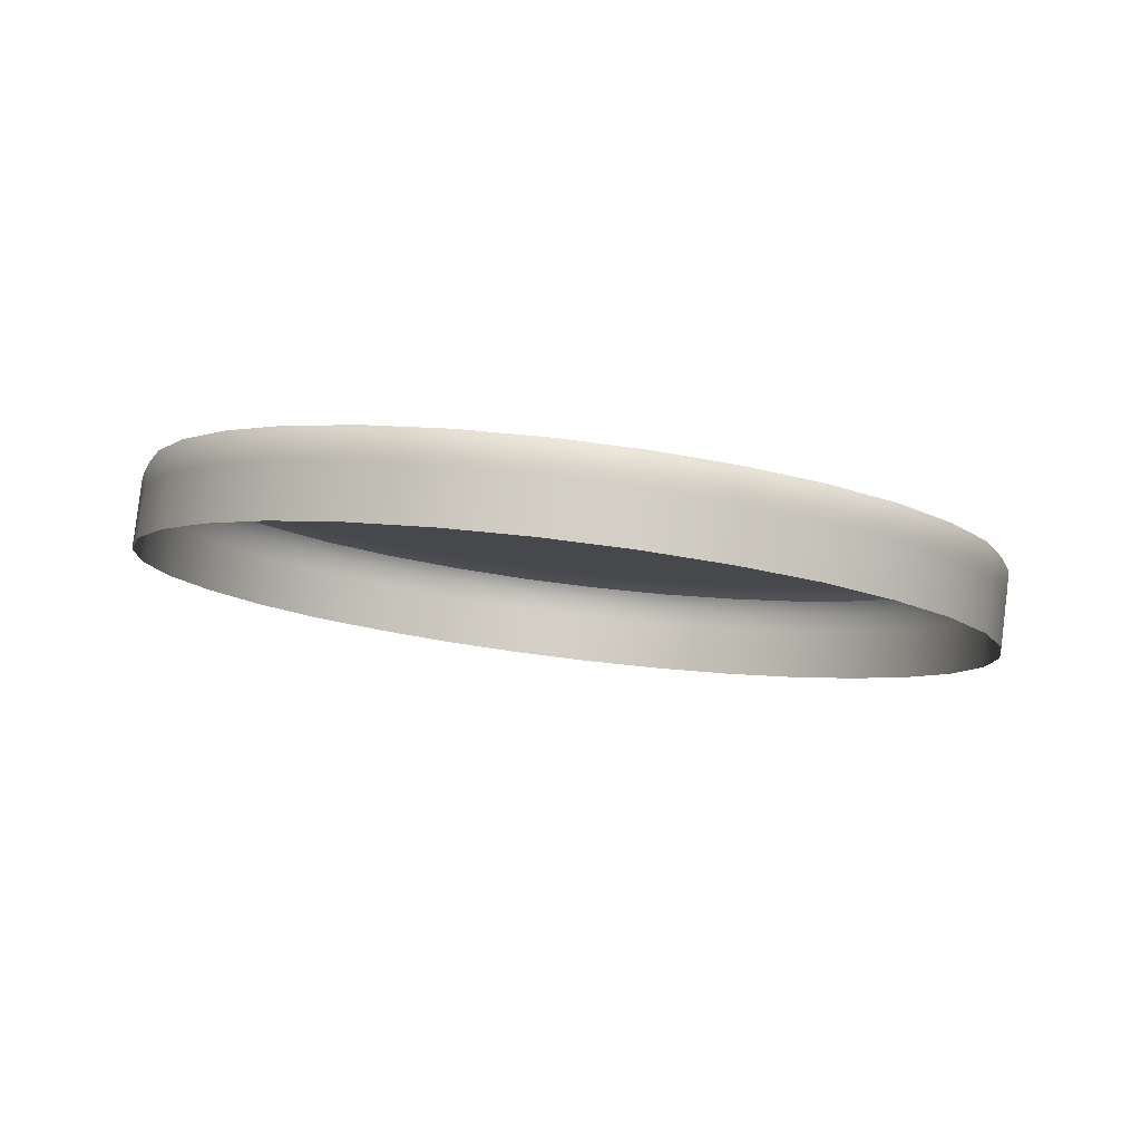
<metadata>
{"format":"obj","ext":"obj","renderer":"f3d","projection":"perspective","resolution":1024,"background":"white","views":[{"elev":-36.0,"azim":-9.5,"up":"+Y"}]}
</metadata>
<code>
o model_40
v 19.18 -56.06 92.85
v 19.14 -56.22 93.14
v 19.27 -56.06 92.87
v 19.23 -56.21 93.15
v 19.42 -56.21 93.15
v 19.26 -56.36 93.43
v 19.44 -56.35 93.4
v 19.52 -56.48 93.63
v 19.75 -56.33 93.34
v 19.81 -56.43 93.52
v 20.14 -56.38 93.4
v 19.91 -56.53 93.69
v 20.2 -56.45 93.52
v 20.31 -56.51 93.61
v 20.43 -56.39 93.38
v 20.54 -56.4 93.4
v 20.85 -56.27 93.13
v 20.57 -56.46 93.5
v 20.68 -56.46 93.49
v 20.55 -56.59 93.76
v 20.75 -56.5 93.56
v 20.69 -56.63 93.81
v 20.85 -56.63 93.8
v 20.62 -56.78 94.11
v 20.84 -56.8 94.12
v 20.84 -56.95 94.4
v 21.06 -56.8 94.1
v 21.12 -56.95 94.37
v 21.39 -56.92 94.29
v 21.16 -57.03 94.53
v 21.46 -57 94.44
v 21.49 -57.06 94.5
v 21.74 -56.94 94.3
v 21.79 -57 94.36
v 22.05 -56.91 94.17
v 20.85 -56.48 93.51
v 20.95 -56.51 93.56
v 21 -56.64 93.8
v 21.14 -56.62 93.75
v 21.27 -56.78 94.04
v 21.47 -56.74 93.95
v 21.64 -56.87 94.17
v 21.86 -56.79 94.01
v 21.99 -56.86 94.12
v 22.19 -56.75 93.9
v 22.26 -56.79 93.94
v 21.02 -56.47 93.48
v 21.13 -56.48 93.49
v 21.28 -56.6 93.7
v 21.39 -56.55 93.6
v 21.64 -56.68 93.82
v 21.78 -56.61 93.67
v 22.04 -56.7 93.82
v 22.17 -56.59 93.59
v 22.34 -56.63 93.65
v 22.42 -56.66 93.67
v 22.44 -56.49 93.38
v 22.52 -56.51 93.39
v 22.56 -56.36 93.1
v 21.16 -56.43 93.4
v 21.27 -56.42 93.37
v 21.5 -56.5 93.5
v 21.56 -56.44 93.38
v 21.89 -56.52 93.49
v 21.95 -56.42 93.31
v 22.26 -56.46 93.36
v 22.29 -56.33 93.11
v 22.47 -56.34 93.11
v 22.44 -56.19 92.83
v 22.53 -56.2 92.8
v 21.25 -56.37 93.27
v 21.34 -56.34 93.21
v 21.62 -56.38 93.25
v 21.62 -56.3 93.12
v 21.98 -56.32 93.11
v 21.96 -56.21 92.92
v 22.26 -56.2 92.86
v 22.18 -56.07 92.62
v 22.35 -56.04 92.56
v 22.43 -56.04 92.52
v 22.2 -55.9 92.32
v 22.28 -55.9 92.26
v 22.07 -55.77 92.04
v 21.29 -56.29 93.12
v 21.34 -56.25 93.04
v 21.62 -56.23 92.98
v 21.56 -56.16 92.86
v 21.89 -56.11 92.73
v 21.79 -56.02 92.56
v 22.05 -55.94 92.41
v 21.87 -55.83 92.22
v 22 -55.78 92.1
v 21.76 -55.67 91.93
v 21.81 -55.66 91.85
v 21.26 -56.21 92.98
v 21.27 -56.16 92.88
v 21.5 -56.09 92.74
v 21.4 -56.04 92.64
v 21.65 -55.93 92.42
v 21.48 -55.86 92.3
v 21.66 -55.74 92.06
v 21.41 -55.67 91.95
v 21.48 -55.59 91.8
v 21.51 -55.57 91.72
v 21.18 -55.54 91.72
v 21.2 -55.51 91.64
v 20.86 -55.48 91.61
v 21.16 -56.14 92.85
v 21.13 -56.09 92.76
v 21.29 -55.98 92.55
v 21.15 -55.95 92.5
v 21.29 -55.8 92.21
v 21.08 -55.76 92.15
v 21.14 -55.62 91.88
v 20.86 -55.59 91.86
v 20.86 -55.51 91.7
v 20.55 -55.51 91.73
v 20.53 -55.48 91.65
v 20.86 -55.74 92.14
v 20.86 -55.91 92.45
v 20.64 -55.74 92.16
v 20.7 -55.9 92.46
v 20.56 -55.93 92.51
v 20.76 -56.04 92.7
v 20.69 -56.07 92.78
v 20.58 -56.06 92.77
v 20.54 -56.11 92.86
v 20.31 -55.99 92.66
v 20.44 -56.12 92.89
v 20.21 -56.04 92.76
v 20.15 -56.11 92.88
v 19.92 -55.94 92.59
v 19.82 -56.03 92.76
v 19.53 -55.96 92.66
v 19.75 -56.12 92.95
v 19.45 -56.08 92.9
v 20.42 -55.95 92.56
v 20.23 -55.8 92.31
v 20.06 -55.86 92.44
v 19.84 -55.75 92.25
v 19.66 -55.85 92.44
v 19.51 -55.79 92.36
v 19.36 -55.92 92.6
v 19.28 -55.91 92.57
v 20.43 -55.76 92.22
v 20.31 -55.62 91.97
v 20.58 -55.6 91.89
v 20.06 -55.68 92.09
v 19.96 -55.6 91.95
v 19.71 -55.68 92.14
v 19.65 -55.67 92.07
v 19.44 -55.78 92.3
v 20.24 -55.54 91.82
v 20.21 -55.52 91.74
v 19.91 -55.58 91.88
v 20.09 -56.17 93.01
v 20.36 -56.21 93.05
v 20.09 -56.24 93.14
v 20.42 -56.25 93.14
v 20.36 -56.3 93.22
v 20.45 -56.33 93.28
v 20.08 -56.31 93.27
v 19.73 -56.23 93.14
v 20.45 -56.18 92.99
v 19.17 -56.38 93.44
v 19.27 -56.53 93.72
v 19.35 -56.5 93.7
v 19.5 -56.64 93.94
v 19.65 -56.6 93.85
v 19.83 -56.71 94.04
v 20.05 -56.61 93.84
v 20.22 -56.69 93.96
v 20.41 -56.56 93.71
v 19.42 -56.68 93.98
v 19.63 -56.81 94.2
v 19.7 -56.77 94.16
v 19.94 -56.87 94.33
v 20.05 -56.8 94.19
v 20.29 -56.88 94.31
v 20.41 -56.74 94.05
v 19.89 -56.92 94.39
v 20.19 -57.01 94.52
v 20.22 -56.95 94.46
v 20.53 -57.01 94.53
v 20.56 -56.92 94.37
v 20.51 -57.06 94.6
v 20.84 -57.09 94.63
v 20.84 -57.04 94.56
v 21.17 -57.09 94.59
v 20.85 -56.07 92.74
v 20.95 -56.04 92.7
v 21.02 -56.09 92.77
v 21.01 -55.92 92.45
v 21.81 -55.95 91.67
v 21.51 -55.86 91.53
v 21.82 -55.85 91.72
v 21.52 -55.76 91.58
v 21.52 -55.67 91.63
v 21.19 -55.7 91.5
v 21.2 -55.61 91.55
v 20.86 -55.58 91.52
v 21.2 -55.54 91.59
v 20.86 -55.51 91.56
v 20.86 -55.48 91.61
v 20.52 -55.51 91.6
v 20.53 -55.48 91.65
v 20.21 -55.52 91.74
v 21.2 -55.51 91.64
v 21.51 -55.57 91.72
v 21.52 -55.6 91.67
v 21.82 -55.69 91.81
v 21.82 -55.76 91.77
v 22.08 -55.87 91.96
v 22.08 -55.96 91.91
v 22.29 -56.1 92.14
v 22.07 -56.06 91.85
v 22.29 -56.2 92.08
v 21.81 -55.66 91.85
v 22.07 -55.77 92.04
v 22.09 -55.8 91.99
v 22.3 -55.94 92.22
v 22.3 -56.01 92.18
v 22.46 -56.16 92.45
v 22.45 -56.25 92.4
v 22.55 -56.4 92.69
v 22.45 -56.34 92.35
v 22.54 -56.5 92.63
v 22.28 -55.9 92.26
v 22.43 -56.04 92.52
v 22.46 -56.09 92.49
v 22.56 -56.24 92.77
v 22.55 -56.31 92.73
v 22.58 -56.48 93.03
v 22.58 -56.57 92.98
v 22.54 -56.72 93.28
v 22.57 -56.66 92.93
v 22.54 -56.82 93.23
v 22.53 -56.2 92.8
v 22.56 -56.36 93.1
v 22.59 -56.41 93.07
v 22.55 -56.56 93.37
v 22.55 -56.63 93.33
v 22.45 -56.78 93.62
v 22.44 -56.87 93.57
v 22.28 -57.01 93.84
v 22.44 -56.97 93.52
v 22.27 -57.11 93.79
v 22.52 -56.51 93.39
v 22.42 -56.66 93.67
v 22.45 -56.71 93.66
v 22.29 -56.85 93.93
v 22.28 -56.92 93.89
v 22.07 -57.04 94.13
v 22.06 -57.12 94.08
v 21.8 -57.22 94.27
v 22.06 -57.22 94.02
v 21.79 -57.32 94.22
v 22.26 -56.79 93.94
v 22.05 -56.91 94.17
v 22.07 -56.96 94.16
v 21.8 -57.05 94.36
v 21.8 -57.13 94.32
v 21.5 -57.19 94.47
v 21.5 -57.28 94.42
v 21.17 -57.31 94.51
v 21.49 -57.38 94.37
v 21.16 -57.41 94.46
v 21.79 -57 94.36
v 21.49 -57.06 94.5
v 21.5 -57.12 94.5
v 21.18 -57.15 94.6
v 21.17 -57.22 94.56
v 20.83 -57.22 94.59
v 20.83 -57.31 94.54
v 20.49 -57.28 94.52
v 20.82 -57.41 94.49
v 20.49 -57.38 94.47
v 21.17 -57.09 94.59
v 20.84 -57.09 94.63
v 20.84 -57.15 94.63
v 20.5 -57.12 94.61
v 20.5 -57.19 94.57
v 20.17 -57.14 94.48
v 20.16 -57.22 94.44
v 19.86 -57.14 94.3
v 20.16 -57.32 94.38
v 19.86 -57.24 94.25
v 20.51 -57.06 94.6
v 20.19 -57.01 94.52
v 20.17 -57.06 94.52
v 19.87 -56.98 94.39
v 19.87 -57.05 94.35
v 19.61 -56.93 94.16
v 19.6 -57.02 94.11
v 19.39 -56.89 93.88
v 19.6 -57.12 94.06
v 19.38 -56.99 93.83
v 19.89 -56.92 94.39
v 19.63 -56.81 94.2
v 19.61 -56.86 94.2
v 19.4 -56.73 93.97
v 19.39 -56.8 93.93
v 19.23 -56.65 93.67
v 19.23 -56.74 93.62
v 19.13 -56.58 93.33
v 19.23 -56.84 93.57
v 19.13 -56.68 93.28
v 19.42 -56.68 93.98
v 19.27 -56.53 93.72
v 19.24 -56.58 93.71
v 19.14 -56.42 93.42
v 19.14 -56.49 93.38
v 19.11 -56.33 93.08
v 19.1 -56.42 93.04
v 19.14 -56.26 92.74
v 19.1 -56.52 92.98
v 19.13 -56.36 92.68
v 19.17 -56.38 93.44
v 19.14 -56.22 93.14
v 19.11 -56.26 93.12
v 19.15 -56.1 92.82
v 19.14 -56.17 92.78
v 19.24 -56.02 92.49
v 19.24 -56.11 92.45
v 19.4 -55.98 92.18
v 19.23 -56.21 92.39
v 19.4 -56.08 92.13
v 19.18 -56.06 92.85
v 19.28 -55.91 92.57
v 19.25 -55.95 92.53
v 19.41 -55.82 92.26
v 19.41 -55.89 92.23
v 19.62 -55.77 91.99
v 19.62 -55.86 91.94
v 19.89 -55.77 91.75
v 19.62 -55.96 91.89
v 19.88 -55.87 91.7
v 20.18 -55.81 91.55
v 20.19 -55.71 91.6
v 20.51 -55.68 91.51
v 20.19 -55.62 91.65
v 20.52 -55.59 91.56
v 19.89 -55.68 91.8
v 19.89 -55.61 91.83
v 19.63 -55.7 92.03
v 19.65 -55.67 92.07
v 19.44 -55.78 92.3
v 19.91 -55.58 91.88
v 20.19 -55.55 91.69
v 20.85 -55.67 91.48
v 20.85 -55.77 91.42
v 21.19 -55.8 91.45
v 20.51 -55.77 91.46
f 1 2 3
f 2 4 3
f 3 4 5
f 4 6 5
f 5 6 7
f 6 8 7
f 7 8 9
f 8 10 9
f 9 10 11
f 10 12 11
f 11 12 13
f 12 14 13
f 13 14 15
f 14 16 15
f 15 16 17
f 16 18 17
f 17 18 19
f 18 20 19
f 19 20 21
f 20 22 21
f 21 22 23
f 22 24 23
f 23 24 25
f 24 26 25
f 25 26 27
f 26 28 27
f 27 28 29
f 28 30 29
f 29 30 31
f 30 32 31
f 31 32 33
f 32 34 33
f 33 34 35
f 34 35 35
f 35 35 19
f 35 19 19
f 19 19 19
f 19 21 19
f 19 21 17
f 21 36 17
f 17 36 37
f 36 23 37
f 37 23 38
f 23 27 38
f 38 27 39
f 27 40 39
f 39 40 41
f 40 29 41
f 41 29 42
f 29 33 42
f 42 33 43
f 33 44 43
f 43 44 45
f 44 35 45
f 45 35 46
f 35 46 46
f 46 46 17
f 46 17 17
f 17 17 17
f 17 37 17
f 17 37 47
f 37 39 47
f 47 39 48
f 39 49 48
f 48 49 50
f 49 41 50
f 50 41 51
f 41 43 51
f 51 43 52
f 43 53 52
f 52 53 54
f 53 45 54
f 54 45 55
f 45 56 55
f 55 56 57
f 56 58 57
f 57 58 59
f 58 59 59
f 59 59 47
f 59 47 47
f 47 47 47
f 47 48 47
f 47 48 17
f 48 60 17
f 17 60 61
f 60 50 61
f 61 50 62
f 50 52 62
f 62 52 63
f 52 64 63
f 63 64 65
f 64 54 65
f 65 54 66
f 54 57 66
f 66 57 67
f 57 68 67
f 67 68 69
f 68 59 69
f 69 59 70
f 59 70 70
f 70 70 17
f 70 17 17
f 17 17 17
f 17 61 17
f 17 61 71
f 61 63 71
f 71 63 72
f 63 73 72
f 72 73 74
f 73 65 74
f 74 65 75
f 65 67 75
f 75 67 76
f 67 77 76
f 76 77 78
f 77 69 78
f 78 69 79
f 69 80 79
f 79 80 81
f 80 82 81
f 81 82 83
f 82 83 83
f 83 83 71
f 83 71 71
f 71 71 71
f 71 72 71
f 71 72 17
f 72 84 17
f 17 84 85
f 84 74 85
f 85 74 86
f 74 76 86
f 86 76 87
f 76 88 87
f 87 88 89
f 88 78 89
f 89 78 90
f 78 81 90
f 90 81 91
f 81 92 91
f 91 92 93
f 92 83 93
f 93 83 94
f 83 94 94
f 94 94 17
f 94 17 17
f 17 17 17
f 17 85 17
f 17 85 95
f 85 87 95
f 95 87 96
f 87 97 96
f 96 97 98
f 97 89 98
f 98 89 99
f 89 91 99
f 99 91 100
f 91 101 100
f 100 101 102
f 101 93 102
f 102 93 103
f 93 104 103
f 103 104 105
f 104 106 105
f 105 106 107
f 106 107 107
f 107 107 95
f 107 95 95
f 95 95 95
f 95 96 95
f 95 96 17
f 96 108 17
f 17 108 109
f 108 98 109
f 109 98 110
f 98 100 110
f 110 100 111
f 100 112 111
f 111 112 113
f 112 102 113
f 113 102 114
f 102 105 114
f 114 105 115
f 105 116 115
f 115 116 117
f 116 107 117
f 117 107 118
f 107 118 118
f 118 118 114
f 118 114 114
f 114 114 114
f 114 115 114
f 114 115 113
f 115 119 113
f 113 119 120
f 119 121 120
f 120 121 122
f 121 123 122
f 122 123 124
f 123 125 124
f 124 125 17
f 125 126 17
f 17 126 127
f 126 128 127
f 127 128 129
f 128 130 129
f 129 130 131
f 130 132 131
f 131 132 133
f 132 134 133
f 133 134 135
f 134 136 135
f 135 136 5
f 136 3 5
f 5 3 3
f 3 125 3
f 3 125 125
f 125 123 125
f 125 123 126
f 123 137 126
f 126 137 128
f 137 138 128
f 128 138 139
f 138 140 139
f 139 140 132
f 140 141 132
f 132 141 134
f 141 142 134
f 134 142 143
f 142 144 143
f 143 144 3
f 144 1 3
f 3 1 1
f 1 137 1
f 1 137 137
f 137 123 137
f 137 123 138
f 123 145 138
f 138 145 146
f 145 121 146
f 146 121 147
f 121 115 147
f 147 115 117
f 115 117 117
f 117 117 138
f 117 138 138
f 138 138 138
f 138 146 138
f 138 146 148
f 146 149 148
f 148 149 140
f 149 150 140
f 140 150 142
f 150 151 142
f 142 151 152
f 151 152 152
f 152 152 149
f 152 149 149
f 149 149 149
f 149 146 149
f 149 146 153
f 146 117 153
f 153 117 154
f 117 118 154
f 154 118 118
f 118 153 118
f 118 153 153
f 153 154 153
f 153 154 149
f 154 155 149
f 149 155 151
f 155 151 151
f 151 151 133
f 151 133 133
f 133 133 133
f 133 135 133
f 133 135 131
f 135 156 131
f 131 156 157
f 156 158 157
f 157 158 159
f 158 160 159
f 159 160 17
f 160 161 17
f 17 161 15
f 161 11 15
f 15 11 13
f 11 13 13
f 13 13 161
f 13 161 161
f 161 161 161
f 161 160 161
f 161 160 11
f 160 162 11
f 11 162 9
f 162 158 9
f 9 158 163
f 158 135 163
f 163 135 5
f 135 5 5
f 5 5 163
f 5 163 163
f 163 163 163
f 163 5 163
f 163 5 9
f 5 7 9
f 9 7 7
f 7 139 7
f 7 139 139
f 139 132 139
f 139 132 128
f 132 130 128
f 128 130 130
f 130 159 130
f 130 159 159
f 159 17 159
f 159 17 157
f 17 164 157
f 157 164 131
f 164 129 131
f 131 129 129
f 129 164 129
f 129 164 164
f 164 17 164
f 164 17 129
f 17 127 129
f 129 127 127
f 127 4 127
f 127 4 4
f 4 2 4
f 4 2 6
f 2 165 6
f 6 165 166
f 165 166 166
f 166 166 6
f 166 6 6
f 6 6 6
f 6 166 6
f 6 166 167
f 166 168 167
f 167 168 8
f 168 169 8
f 8 169 12
f 169 170 12
f 12 170 171
f 170 172 171
f 171 172 14
f 172 173 14
f 14 173 18
f 173 20 18
f 18 20 20
f 20 166 20
f 20 166 166
f 166 174 166
f 166 174 168
f 174 175 168
f 168 175 176
f 175 177 176
f 176 177 170
f 177 178 170
f 170 178 172
f 178 179 172
f 172 179 180
f 179 24 180
f 180 24 20
f 24 22 20
f 20 22 22
f 22 175 22
f 22 175 175
f 175 181 175
f 175 181 177
f 181 182 177
f 177 182 183
f 182 184 183
f 183 184 179
f 184 185 179
f 179 185 24
f 185 26 24
f 24 26 26
f 26 182 26
f 26 182 182
f 182 186 182
f 182 186 184
f 186 187 184
f 184 187 188
f 187 30 188
f 188 30 26
f 30 28 26
f 26 28 28
f 28 188 28
f 28 188 188
f 188 26 188
f 188 26 184
f 26 185 184
f 184 185 185
f 185 173 185
f 185 173 173
f 173 172 173
f 173 172 20
f 172 180 20
f 20 180 180
f 180 178 180
f 180 178 178
f 178 177 178
f 178 177 179
f 177 183 179
f 179 183 183
f 183 32 183
f 183 32 32
f 32 30 32
f 32 30 189
f 30 187 189
f 189 187 187
f 187 143 187
f 187 143 143
f 143 3 143
f 143 3 134
f 3 136 134
f 134 136 136
f 136 122 136
f 136 122 122
f 122 124 122
f 122 124 120
f 124 190 120
f 120 190 191
f 190 17 191
f 191 17 192
f 17 109 192
f 192 109 111
f 109 110 111
f 111 110 110
f 110 192 110
f 110 192 192
f 192 111 192
f 192 111 191
f 111 193 191
f 191 193 120
f 193 113 120
f 120 113 113
f 113 169 113
f 113 169 169
f 169 168 169
f 169 168 170
f 168 176 170
f 170 176 176
f 176 194 176
f 176 194 194
f 194 195 194
f 194 195 196
f 195 197 196
f 196 197 198
f 197 199 198
f 198 199 200
f 199 201 200
f 200 201 202
f 201 203 202
f 202 203 204
f 203 205 204
f 204 205 206
f 205 207 206
f 206 207 207
f 207 204 207
f 207 204 204
f 204 208 204
f 204 208 202
f 208 209 202
f 202 209 210
f 209 211 210
f 210 211 198
f 211 212 198
f 198 212 196
f 212 213 196
f 196 213 214
f 213 215 214
f 214 215 216
f 215 217 216
f 216 217 217
f 217 209 217
f 217 209 209
f 209 218 209
f 209 218 211
f 218 219 211
f 211 219 220
f 219 221 220
f 220 221 213
f 221 222 213
f 213 222 215
f 222 223 215
f 215 223 224
f 223 225 224
f 224 225 226
f 225 227 226
f 226 227 227
f 227 219 227
f 227 219 219
f 219 228 219
f 219 228 221
f 228 229 221
f 221 229 230
f 229 231 230
f 230 231 223
f 231 232 223
f 223 232 225
f 232 233 225
f 225 233 234
f 233 235 234
f 234 235 236
f 235 237 236
f 236 237 237
f 237 229 237
f 237 229 229
f 229 238 229
f 229 238 231
f 238 239 231
f 231 239 240
f 239 241 240
f 240 241 233
f 241 242 233
f 233 242 235
f 242 243 235
f 235 243 244
f 243 245 244
f 244 245 246
f 245 247 246
f 246 247 247
f 247 239 247
f 247 239 239
f 239 248 239
f 239 248 241
f 248 249 241
f 241 249 250
f 249 251 250
f 250 251 243
f 251 252 243
f 243 252 245
f 252 253 245
f 245 253 254
f 253 255 254
f 254 255 256
f 255 257 256
f 256 257 257
f 257 249 257
f 257 249 249
f 249 258 249
f 249 258 251
f 258 259 251
f 251 259 260
f 259 261 260
f 260 261 253
f 261 262 253
f 253 262 255
f 262 263 255
f 255 263 264
f 263 265 264
f 264 265 266
f 265 267 266
f 266 267 267
f 267 259 267
f 267 259 259
f 259 268 259
f 259 268 261
f 268 269 261
f 261 269 270
f 269 271 270
f 270 271 263
f 271 272 263
f 263 272 265
f 272 273 265
f 265 273 274
f 273 275 274
f 274 275 276
f 275 277 276
f 276 277 277
f 277 269 277
f 277 269 269
f 269 278 269
f 269 278 271
f 278 279 271
f 271 279 280
f 279 281 280
f 280 281 273
f 281 282 273
f 273 282 275
f 282 283 275
f 275 283 284
f 283 285 284
f 284 285 286
f 285 287 286
f 286 287 287
f 287 279 287
f 287 279 279
f 279 288 279
f 279 288 281
f 288 289 281
f 281 289 290
f 289 291 290
f 290 291 283
f 291 292 283
f 283 292 285
f 292 293 285
f 285 293 294
f 293 295 294
f 294 295 296
f 295 297 296
f 296 297 297
f 297 289 297
f 297 289 289
f 289 298 289
f 289 298 291
f 298 299 291
f 291 299 300
f 299 301 300
f 300 301 293
f 301 302 293
f 293 302 295
f 302 303 295
f 295 303 304
f 303 305 304
f 304 305 306
f 305 307 306
f 306 307 307
f 307 299 307
f 307 299 299
f 299 308 299
f 299 308 301
f 308 309 301
f 301 309 310
f 309 311 310
f 310 311 303
f 311 312 303
f 303 312 305
f 312 313 305
f 305 313 314
f 313 315 314
f 314 315 316
f 315 317 316
f 316 317 317
f 317 309 317
f 317 309 309
f 309 318 309
f 309 318 311
f 318 319 311
f 311 319 320
f 319 321 320
f 320 321 313
f 321 322 313
f 313 322 315
f 322 323 315
f 315 323 324
f 323 325 324
f 324 325 326
f 325 327 326
f 326 327 327
f 327 319 327
f 327 319 319
f 319 328 319
f 319 328 321
f 328 329 321
f 321 329 330
f 329 331 330
f 330 331 323
f 331 332 323
f 323 332 325
f 332 333 325
f 325 333 334
f 333 335 334
f 334 335 336
f 335 337 336
f 336 337 337
f 337 335 337
f 337 335 338
f 335 339 338
f 338 339 340
f 339 341 340
f 340 341 342
f 341 205 342
f 342 205 201
f 205 203 201
f 201 203 203
f 203 339 203
f 203 339 339
f 339 335 339
f 339 335 341
f 335 343 341
f 341 343 344
f 343 333 344
f 344 333 345
f 333 331 345
f 345 331 346
f 331 347 346
f 346 347 347
f 347 345 347
f 347 345 345
f 345 346 345
f 345 346 344
f 346 348 344
f 344 348 207
f 348 207 207
f 207 207 344
f 207 344 344
f 344 344 344
f 344 207 344
f 344 207 349
f 207 205 349
f 349 205 341
f 205 341 341
f 341 341 194
f 341 194 194
f 194 194 194
f 194 196 194
f 194 196 216
f 196 214 216
f 216 214 214
f 214 342 214
f 214 342 342
f 342 201 342
f 342 201 340
f 201 350 340
f 340 350 351
f 350 199 351
f 351 199 352
f 199 195 352
f 352 195 195
f 195 351 195
f 195 351 351
f 351 353 351
f 351 353 340
f 353 338 340
f 340 338 338
f 338 264 338
f 338 264 264
f 264 266 264
f 264 266 255
f 266 257 255
f 255 257 257
f 257 247 257
f 257 247 247
f 247 245 247
f 247 245 256
f 245 254 256
f 256 254 254
f 254 334 254
f 254 334 334
f 334 336 334
f 334 336 325
f 336 327 325
f 325 327 327
f 327 322 327
f 327 322 322
f 322 321 322
f 322 321 323
f 321 330 323
f 323 330 330
f 330 270 330
f 330 270 270
f 270 263 270
f 270 263 261
f 263 262 261
f 261 262 262
f 262 284 262
f 262 284 284
f 284 286 284
f 284 286 275
f 286 277 275
f 275 277 277
f 277 240 277
f 277 240 240
f 240 233 240
f 240 233 231
f 233 232 231
f 231 232 232
f 232 287 232
f 232 287 287
f 287 285 287
f 287 285 296
f 285 294 296
f 296 294 294
f 294 252 294
f 294 252 252
f 252 251 252
f 252 251 253
f 251 260 253
f 253 260 260
f 260 237 260
f 260 237 237
f 237 235 237
f 237 235 246
f 235 244 246
f 246 244 244
f 244 242 244
f 244 242 242
f 242 241 242
f 242 241 243
f 241 250 243
f 243 250 250
f 250 290 250
f 250 290 290
f 290 283 290
f 290 283 281
f 283 282 281
f 281 282 282
f 282 300 282
f 282 300 300
f 300 293 300
f 300 293 291
f 293 292 291
f 291 292 292
f 292 267 292
f 292 267 267
f 267 265 267
f 267 265 276
f 265 274 276
f 276 274 274
f 274 222 274
f 274 222 222
f 222 221 222
f 222 221 223
f 221 230 223
f 223 230 230
f 230 220 230
f 230 220 220
f 220 213 220
f 220 213 211
f 213 212 211
f 211 212 212
f 212 320 212
f 212 320 320
f 320 313 320
f 320 313 311
f 313 312 311
f 311 312 312
f 312 234 312
f 312 234 234
f 234 236 234
f 234 236 225
f 236 227 225
f 225 227 227
f 227 280 227
f 227 280 280
f 280 273 280
f 280 273 271
f 273 272 271
f 271 272 272
f 272 317 272
f 272 317 317
f 317 315 317
f 317 315 326
f 315 324 326
f 326 324 324
f 324 314 324
f 324 314 314
f 314 316 314
f 314 316 305
f 316 307 305
f 305 307 307
f 307 224 307
f 307 224 224
f 224 226 224
f 224 226 215
f 226 217 215
f 215 217 217
f 217 302 217
f 217 302 302
f 302 301 302
f 302 301 303
f 301 310 303
f 303 310 310
f 310 210 310
f 310 210 210
f 210 198 210
f 210 198 202
f 198 200 202
f 202 200 200
f 200 304 200
f 200 304 304
f 304 306 304
f 304 306 295
f 306 297 295
f 144 142 152
f 140 142 141
f 151 150 149
f 146 147 117
f 107 116 105
f 102 103 105
f 104 93 94
f 91 93 101
f 83 92 81
f 78 79 81
f 80 69 70
f 67 69 77
f 59 68 57
f 54 55 57
f 56 45 46
f 43 45 53
f 35 44 33
f 29 31 33
f 8 6 167
f 158 156 135
f 140 138 148
f 115 121 119
f 123 121 145
f 111 113 193
f 102 112 100
f 98 99 100
f 91 89 90
f 87 89 97
f 78 88 76
f 74 75 76
f 67 65 66
f 63 65 73
f 54 64 52
f 50 51 52
f 43 41 42
f 39 41 49
f 29 40 27
f 23 25 27
f 8 12 10
f 14 12 171
f 17 190 124
f 98 108 96
f 87 85 86
f 74 84 72
f 63 61 62
f 50 60 48
f 39 37 38
f 23 36 21
f 14 18 16
f 158 162 160
f 333 332 331
f 329 347 331
f 341 344 349
f 333 343 335
f 195 199 197
f 201 199 350

</code>
